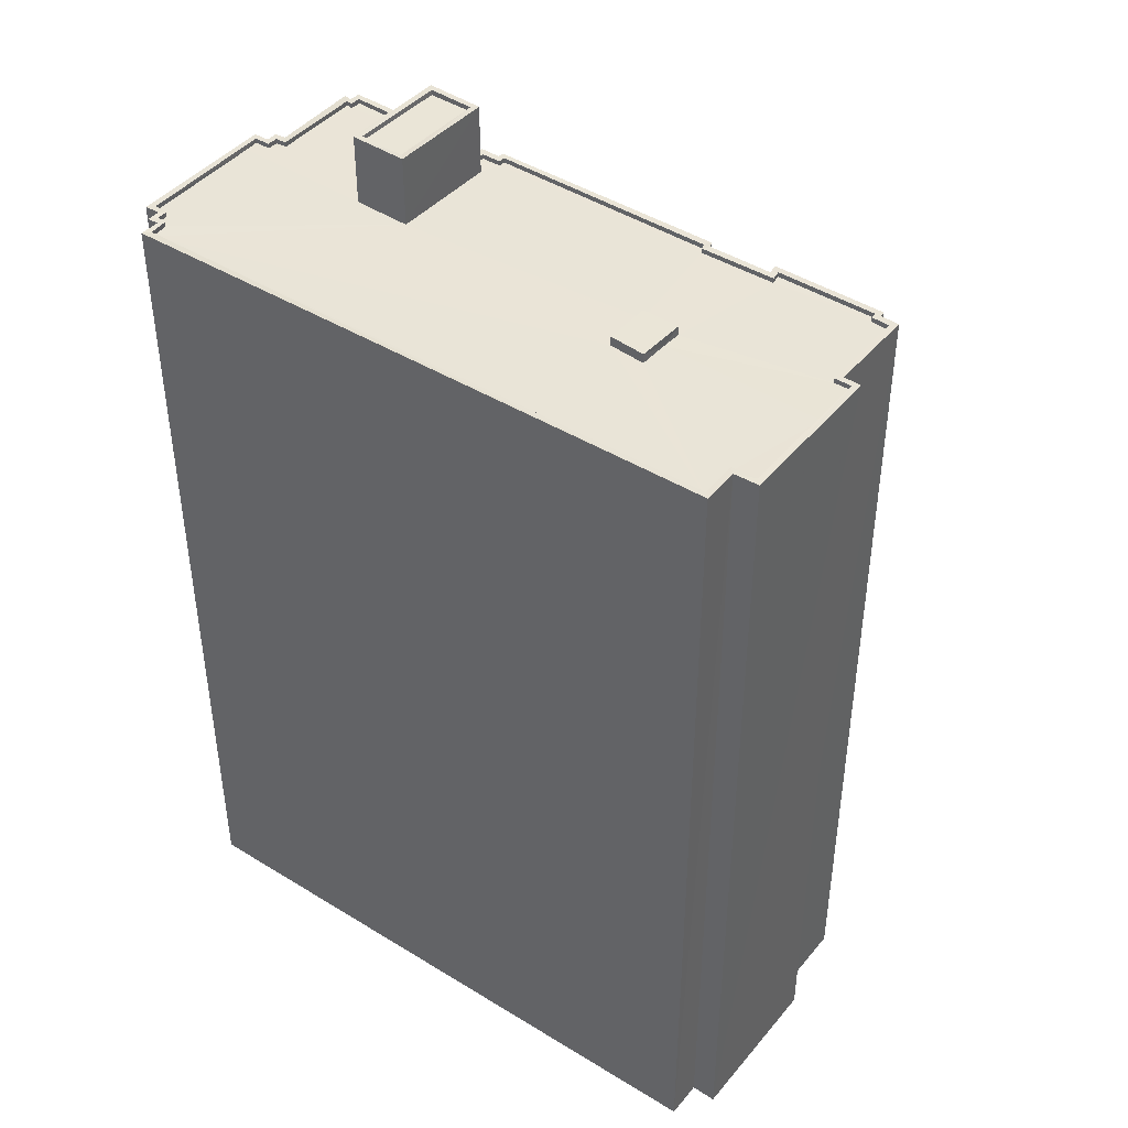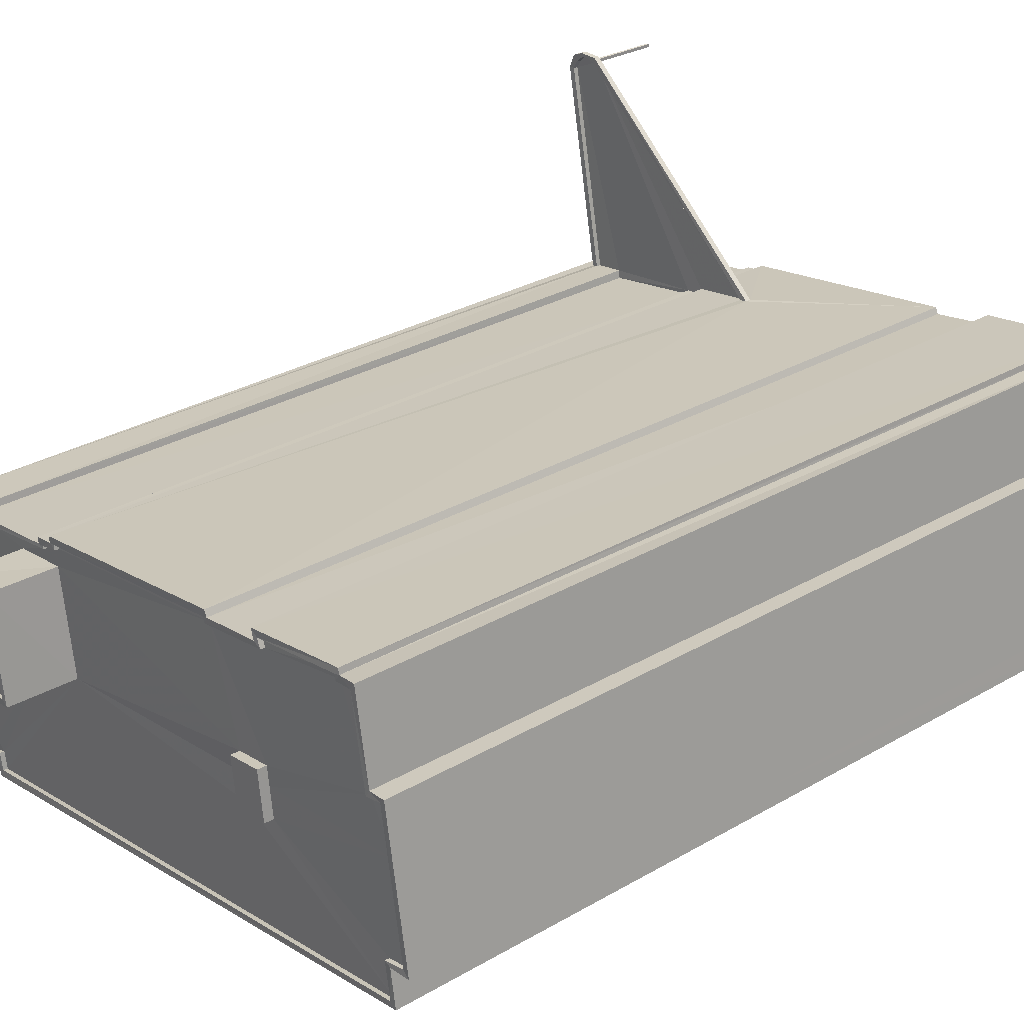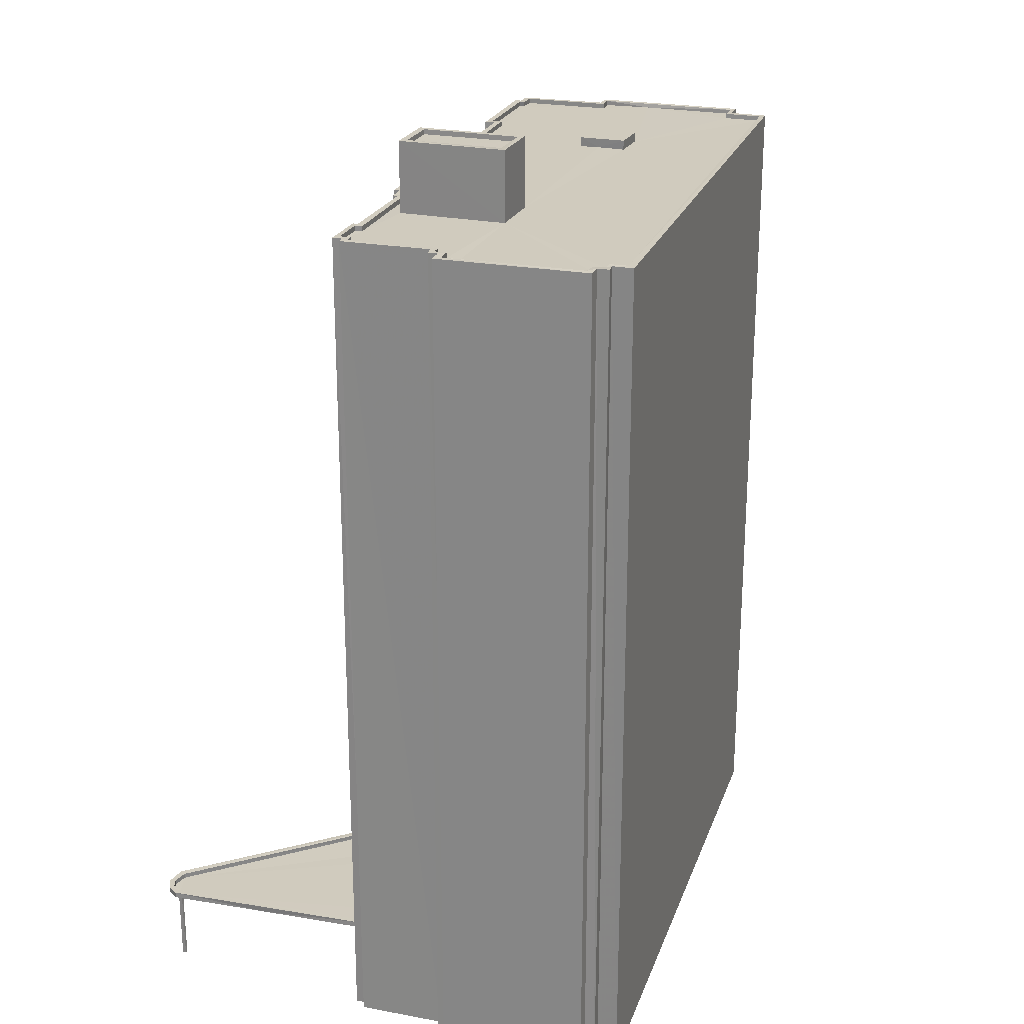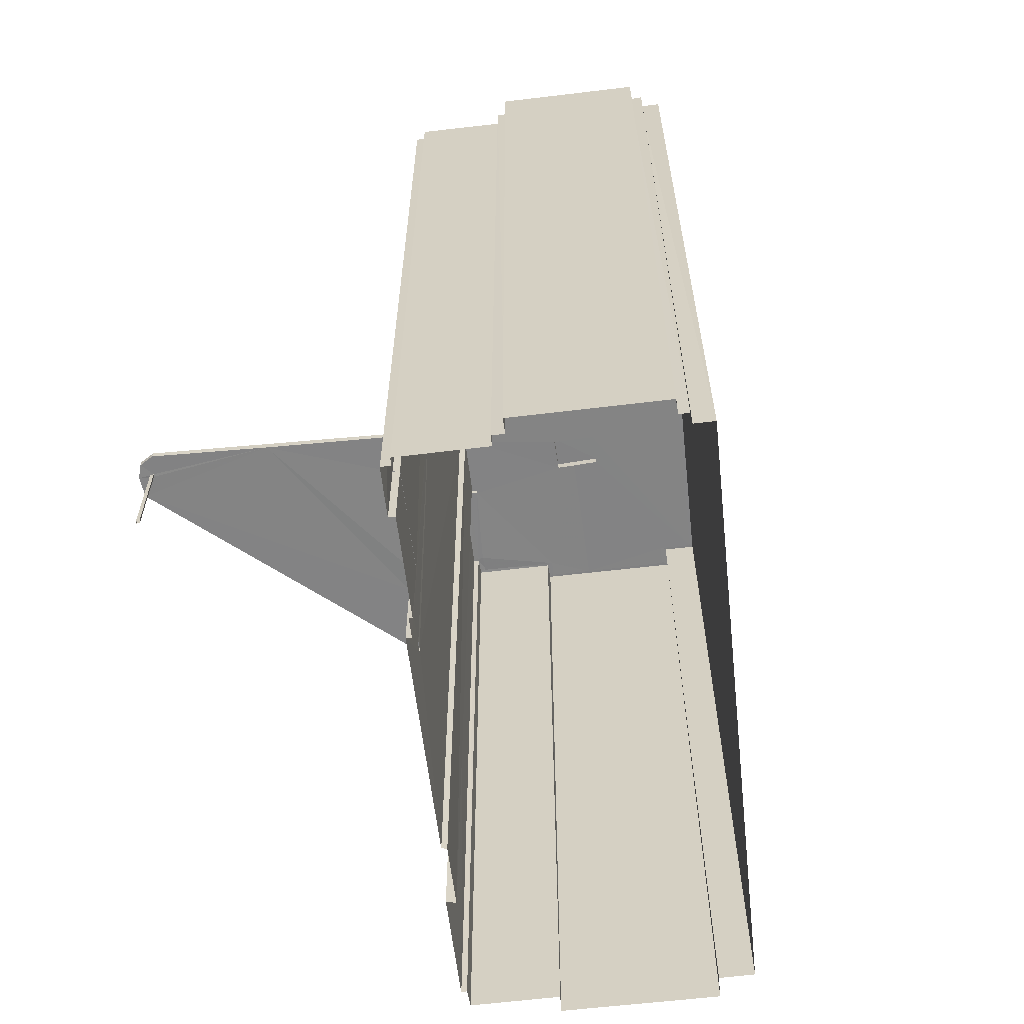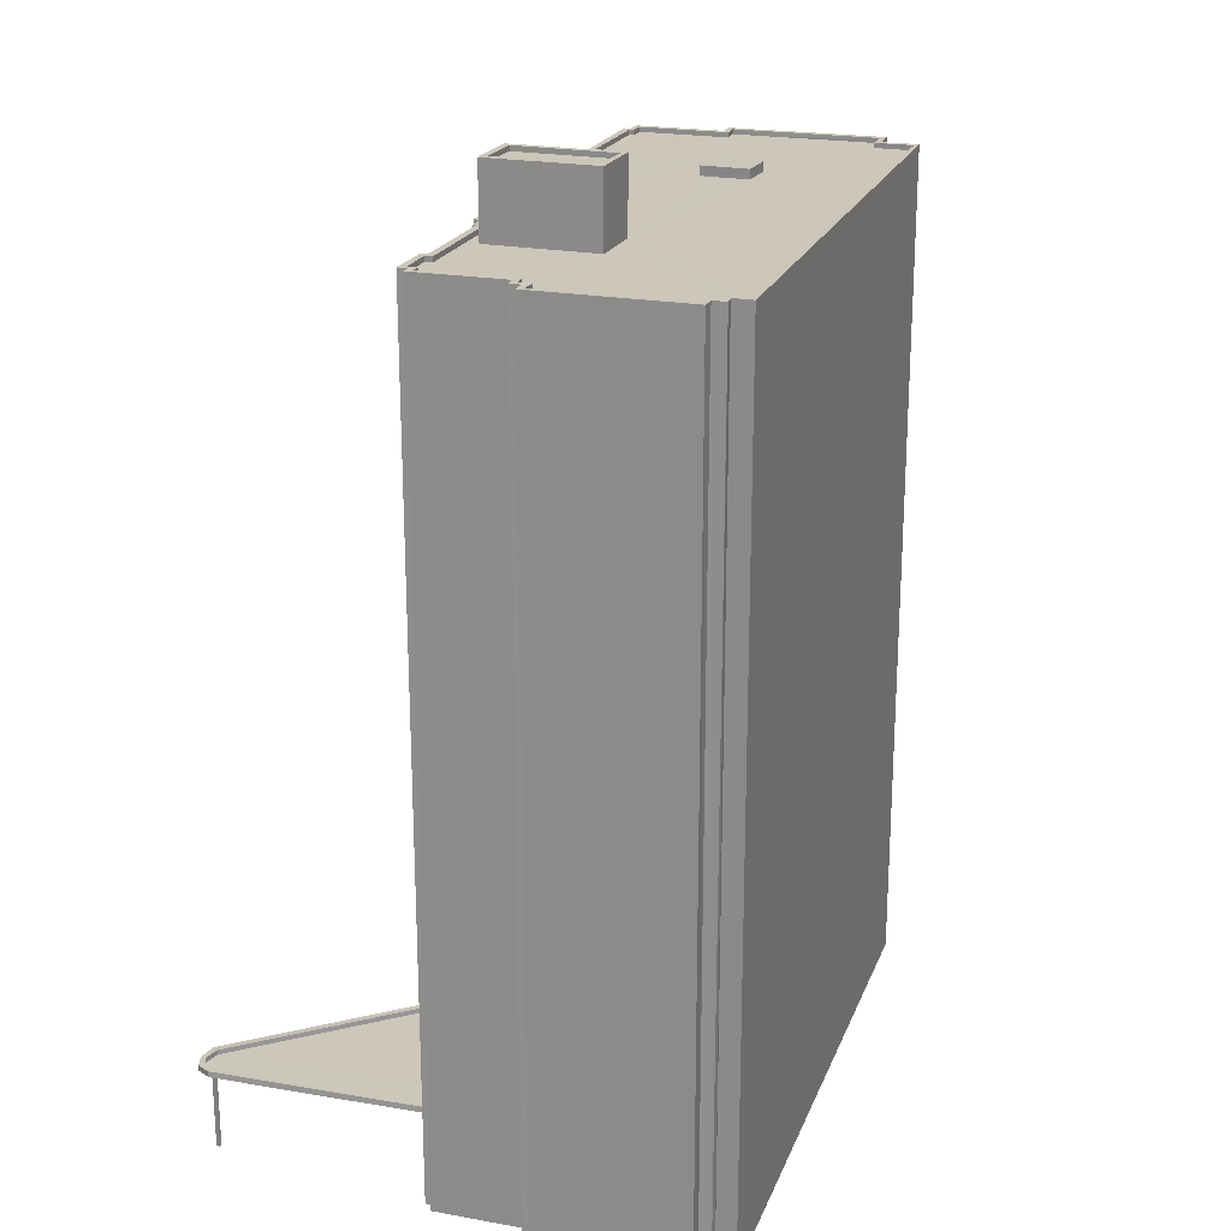
<metadata>
{"format":"obj","ext":"obj","renderer":"f3d","projection":"perspective","resolution":1024,"background":"white","views":[{"elev":43.4,"azim":45.7,"up":"+Z"},{"elev":29.7,"azim":49.6,"up":"+Y"},{"elev":23.5,"azim":-63.4,"up":"+Z"},{"elev":-61.3,"azim":-74.0,"up":"+Z"},{"elev":21.4,"azim":-62.7,"up":"+Z"}]}
</metadata>
<code>
v 1.197e+05 7.874e+05 16.92
v 1.197e+05 7.874e+05 16.92
v 1.197e+05 7.874e+05 16.93
v 1.197e+05 7.874e+05 16.92
v 1.197e+05 7.874e+05 16.92
v 1.197e+05 7.874e+05 16.92
v 1.197e+05 7.873e+05 16.94
v 1.197e+05 7.874e+05 16.93
v 1.197e+05 7.874e+05 16.93
v 1.197e+05 7.874e+05 16.94
v 1.197e+05 7.873e+05 16.94
v 1.197e+05 7.873e+05 16.94
v 1.197e+05 7.874e+05 16.93
v 1.197e+05 7.874e+05 16.93
v 1.197e+05 7.874e+05 16.93
v 1.197e+05 7.873e+05 16.94
v 1.197e+05 7.873e+05 16.94
v 1.197e+05 7.874e+05 16.93
v 1.197e+05 7.874e+05 16.94
v 1.197e+05 7.874e+05 16.94
v 1.197e+05 7.874e+05 16.94
v 1.197e+05 7.874e+05 16.94
v 1.197e+05 7.874e+05 16.94
v 1.197e+05 7.874e+05 16.94
v 1.197e+05 7.874e+05 16.94
v 1.197e+05 7.874e+05 16.94
v 1.197e+05 7.874e+05 16.94
v 1.197e+05 7.874e+05 16.94
v 1.197e+05 7.874e+05 16.94
v 1.197e+05 7.874e+05 16.94
v 1.197e+05 7.874e+05 16.95
v 1.197e+05 7.874e+05 16.95
v 1.197e+05 7.874e+05 16.95
v 1.197e+05 7.874e+05 16.95
v 1.197e+05 7.874e+05 21.3
v 1.197e+05 7.874e+05 21.3
v 1.197e+05 7.874e+05 21.3
v 1.197e+05 7.874e+05 21.3
v 1.197e+05 7.874e+05 21.3
v 1.197e+05 7.874e+05 21.3
v 1.197e+05 7.874e+05 21.3
v 1.197e+05 7.874e+05 21.3
v 1.197e+05 7.874e+05 21.3
v 1.197e+05 7.874e+05 21.3
v 1.197e+05 7.874e+05 21.3
v 1.197e+05 7.874e+05 21.3
v 1.197e+05 7.874e+05 21.29
v 1.197e+05 7.874e+05 21.3
v 1.197e+05 7.874e+05 21.29
v 1.197e+05 7.874e+05 21.29
v 1.197e+05 7.874e+05 21.29
v 1.197e+05 7.874e+05 21.29
v 1.197e+05 7.874e+05 60.94
v 1.197e+05 7.874e+05 60.94
v 1.197e+05 7.874e+05 60.94
v 1.197e+05 7.874e+05 60.94
v 1.197e+05 7.874e+05 60.44
v 1.197e+05 7.874e+05 60.45
v 1.197e+05 7.873e+05 60.46
v 1.197e+05 7.873e+05 60.46
v 1.197e+05 7.874e+05 60.46
v 1.197e+05 7.873e+05 60.46
v 1.197e+05 7.874e+05 60.46
v 1.197e+05 7.873e+05 60.46
v 1.197e+05 7.873e+05 60.46
v 1.197e+05 7.874e+05 60.44
v 1.197e+05 7.874e+05 60.44
v 1.197e+05 7.874e+05 60.44
v 1.197e+05 7.874e+05 60.45
v 1.197e+05 7.874e+05 60.45
v 1.197e+05 7.874e+05 60.45
v 1.197e+05 7.874e+05 60.46
v 1.197e+05 7.874e+05 60.45
v 1.197e+05 7.874e+05 60.44
v 1.197e+05 7.874e+05 60.46
v 1.197e+05 7.874e+05 60.46
v 1.197e+05 7.874e+05 60.46
v 1.197e+05 7.874e+05 60.44
v 1.197e+05 7.874e+05 60.45
v 1.197e+05 7.874e+05 60.45
v 1.197e+05 7.874e+05 60.46
v 1.197e+05 7.874e+05 60.46
v 1.197e+05 7.874e+05 60.46
v 1.197e+05 7.874e+05 60.45
v 1.197e+05 7.874e+05 60.45
v 1.197e+05 7.874e+05 60.45
v 1.197e+05 7.874e+05 60.45
v 1.197e+05 7.874e+05 60.45
v 1.197e+05 7.874e+05 60.46
v 1.197e+05 7.874e+05 60.46
v 1.197e+05 7.874e+05 60.46
v 1.197e+05 7.874e+05 60.46
v 1.197e+05 7.874e+05 60.46
v 1.197e+05 7.874e+05 60.46
v 1.197e+05 7.874e+05 60.46
v 1.197e+05 7.874e+05 60.45
v 1.197e+05 7.874e+05 60.46
v 1.197e+05 7.874e+05 60.46
v 1.197e+05 7.873e+05 60.71
v 1.197e+05 7.873e+05 60.71
v 1.197e+05 7.873e+05 60.71
v 1.197e+05 7.873e+05 60.71
v 1.197e+05 7.873e+05 60.71
v 1.197e+05 7.873e+05 60.71
v 1.197e+05 7.873e+05 60.71
v 1.197e+05 7.874e+05 60.69
v 1.197e+05 7.874e+05 60.69
v 1.197e+05 7.874e+05 60.69
v 1.197e+05 7.874e+05 60.69
v 1.197e+05 7.873e+05 60.71
v 1.197e+05 7.874e+05 60.71
v 1.197e+05 7.874e+05 60.71
v 1.197e+05 7.874e+05 60.71
v 1.197e+05 7.873e+05 60.71
v 1.197e+05 7.874e+05 60.71
v 1.197e+05 7.874e+05 60.71
v 1.197e+05 7.874e+05 60.71
v 1.197e+05 7.874e+05 60.71
v 1.197e+05 7.873e+05 60.71
v 1.197e+05 7.874e+05 60.71
v 1.197e+05 7.874e+05 60.71
v 1.197e+05 7.874e+05 60.71
v 1.197e+05 7.874e+05 60.71
v 1.197e+05 7.874e+05 60.71
v 1.197e+05 7.874e+05 60.71
v 1.197e+05 7.874e+05 60.71
v 1.197e+05 7.874e+05 60.71
v 1.197e+05 7.874e+05 60.71
v 1.197e+05 7.874e+05 60.71
v 1.197e+05 7.874e+05 60.7
v 1.197e+05 7.874e+05 60.7
v 1.197e+05 7.874e+05 60.7
v 1.197e+05 7.874e+05 60.7
v 1.197e+05 7.874e+05 60.71
v 1.197e+05 7.874e+05 60.71
v 1.197e+05 7.874e+05 60.71
v 1.197e+05 7.874e+05 60.71
v 1.197e+05 7.874e+05 60.71
v 1.197e+05 7.874e+05 60.71
v 1.197e+05 7.874e+05 60.71
v 1.197e+05 7.874e+05 60.71
v 1.197e+05 7.874e+05 60.7
v 1.197e+05 7.874e+05 60.7
v 1.197e+05 7.874e+05 60.7
v 1.197e+05 7.874e+05 60.7
v 1.197e+05 7.874e+05 60.7
v 1.197e+05 7.874e+05 60.7
v 1.197e+05 7.874e+05 60.7
v 1.197e+05 7.874e+05 60.7
v 1.197e+05 7.874e+05 60.7
v 1.197e+05 7.874e+05 60.7
v 1.197e+05 7.874e+05 60.71
v 1.197e+05 7.874e+05 60.69
v 1.197e+05 7.874e+05 60.69
v 1.197e+05 7.874e+05 60.69
v 1.197e+05 7.874e+05 60.69
v 1.197e+05 7.874e+05 60.69
v 1.197e+05 7.874e+05 60.69
v 1.197e+05 7.874e+05 63.85
v 1.197e+05 7.874e+05 63.84
v 1.197e+05 7.874e+05 63.84
v 1.197e+05 7.874e+05 63.84
v 1.197e+05 7.874e+05 64.1
v 1.197e+05 7.874e+05 64.09
v 1.197e+05 7.874e+05 64.1
v 1.197e+05 7.874e+05 64.09
v 1.197e+05 7.874e+05 64.09
v 1.197e+05 7.874e+05 64.09
v 1.197e+05 7.874e+05 64.09
v 1.197e+05 7.874e+05 64.09
v 1.197e+05 7.874e+05 21.35
v 1.197e+05 7.874e+05 21.34
v 1.197e+05 7.874e+05 21.34
v 1.197e+05 7.874e+05 21.35
v 1.197e+05 7.874e+05 21.35
v 1.197e+05 7.874e+05 21.35
v 1.197e+05 7.874e+05 21.34
v 1.197e+05 7.874e+05 21.34
v 1.197e+05 7.874e+05 21.35
v 1.197e+05 7.874e+05 21.35
v 1.197e+05 7.874e+05 21.35
v 1.197e+05 7.874e+05 21.34
v 1.197e+05 7.874e+05 21.59
v 1.197e+05 7.874e+05 21.6
v 1.197e+05 7.874e+05 21.59
v 1.197e+05 7.874e+05 21.6
v 1.197e+05 7.874e+05 21.6
v 1.197e+05 7.874e+05 21.6
v 1.197e+05 7.874e+05 21.6
v 1.197e+05 7.874e+05 21.6
v 1.197e+05 7.874e+05 21.6
v 1.197e+05 7.874e+05 21.6
v 1.197e+05 7.874e+05 21.6
v 1.197e+05 7.874e+05 21.6
f 1 2 3
f 1 4 5
f 6 5 4
f 2 7 3
f 8 4 9
f 10 11 12
f 13 9 14
f 13 14 15
f 11 16 17
f 3 7 16
f 18 19 20
f 21 22 23
f 24 22 25
f 10 23 11
f 24 26 27
f 18 3 19
f 28 27 26
f 14 1 3
f 19 29 30
f 22 27 29
f 14 4 1
f 9 4 14
f 23 16 11
f 19 3 16
f 22 16 23
f 22 24 27
f 29 19 16
f 22 29 16
f 31 32 33
f 34 31 33
f 35 36 37
f 38 35 37
f 39 40 36
f 36 40 37
f 40 39 41
f 42 43 38
f 39 44 41
f 38 37 45
f 41 44 46
f 47 48 42
f 49 48 47
f 50 46 51
f 45 41 46
f 52 47 50
f 47 42 38
f 38 45 46
f 50 38 46
f 50 47 38
f 53 54 55
f 56 53 55
f 57 58 59
f 60 61 62
f 63 64 59
f 64 60 65
f 66 67 68
f 57 68 69
f 58 70 63
f 67 71 69
f 72 61 60
f 63 72 64
f 57 69 58
f 58 63 59
f 72 60 64
f 67 69 68
f 73 63 70
f 71 67 74
f 75 76 72
f 77 61 72
f 67 78 74
f 71 74 79
f 79 80 73
f 73 81 63
f 81 82 75
f 77 83 61
f 84 74 85
f 86 87 88
f 88 87 84
f 89 90 77
f 91 92 89
f 76 93 91
f 94 93 76
f 95 96 97
f 96 95 80
f 95 98 82
f 79 87 80
f 82 76 75
f 72 76 89
f 89 77 72
f 79 74 87
f 73 80 81
f 95 82 81
f 87 74 84
f 76 91 89
f 81 80 95
f 99 100 101
f 99 101 102
f 103 104 105
f 103 101 100
f 105 104 106
f 107 108 109
f 109 108 106
f 110 101 103
f 108 105 106
f 110 103 105
f 111 112 113
f 99 102 114
f 112 115 113
f 111 113 116
f 117 116 118
f 99 114 119
f 117 118 120
f 121 122 120
f 123 122 121
f 124 119 123
f 116 113 125
f 114 123 119
f 121 124 123
f 126 121 120
f 120 118 126
f 118 116 125
f 127 115 112
f 128 129 130
f 131 132 133
f 134 135 136
f 137 134 138
f 127 112 137
f 139 140 141
f 128 140 129
f 127 137 138
f 142 130 143
f 138 134 136
f 136 139 141
f 131 144 132
f 144 142 145
f 146 133 147
f 148 149 146
f 145 150 144
f 151 148 146
f 151 146 147
f 142 143 145
f 135 139 136
f 139 152 140
f 147 133 132
f 144 150 132
f 130 129 143
f 152 129 140
f 153 154 109
f 109 154 107
f 153 155 156
f 157 158 148
f 148 158 149
f 156 155 158
f 156 158 157
f 154 153 156
f 159 160 161
f 159 162 160
f 163 164 165
f 164 166 165
f 167 168 169
f 170 167 169
f 168 166 164
f 169 168 164
f 163 165 167
f 170 163 167
f 171 172 173
f 174 175 176
f 176 171 173
f 177 178 179
f 180 174 181
f 173 182 177
f 181 174 179
f 174 176 179
f 176 173 179
f 173 177 179
f 183 184 185
f 184 186 187
f 188 189 190
f 191 186 192
f 184 187 185
f 188 190 193
f 190 192 193
f 187 186 194
f 194 186 191
f 190 191 192
f 69 54 58
f 69 55 54
f 73 70 53
f 70 58 54
f 70 54 53
f 53 56 79
f 73 53 79
f 69 71 55
f 71 79 56
f 55 71 56
f 107 68 57
f 108 107 57
f 105 57 59
f 105 108 57
f 110 59 64
f 110 105 59
f 101 64 65
f 101 110 64
f 102 65 60
f 102 101 65
f 114 60 62
f 114 102 60
f 83 123 61
f 61 114 62
f 61 123 114
f 123 83 77
f 122 123 77
f 120 77 90
f 120 122 77
f 120 90 89
f 117 120 89
f 116 89 92
f 116 117 89
f 116 92 91
f 111 116 91
f 112 91 93
f 112 111 91
f 112 93 94
f 137 112 94
f 137 94 76
f 134 137 76
f 134 76 82
f 135 134 82
f 139 82 98
f 139 135 82
f 139 98 95
f 152 139 95
f 129 95 97
f 129 152 95
f 129 97 96
f 143 129 96
f 143 96 80
f 145 143 80
f 145 80 87
f 150 145 87
f 132 87 86
f 132 150 87
f 132 86 88
f 147 132 88
f 147 88 84
f 151 147 84
f 151 84 85
f 148 151 85
f 148 85 74
f 157 148 74
f 157 74 78
f 156 157 78
f 66 154 67
f 67 156 78
f 67 154 156
f 107 66 68
f 107 154 66
f 42 28 43
f 189 127 176
f 127 189 115
f 28 26 43
f 175 189 176
f 26 115 188
f 43 26 188
f 115 189 188
f 104 7 2
f 106 104 2
f 103 16 7
f 104 103 7
f 100 17 16
f 103 100 16
f 99 11 17
f 100 99 17
f 119 12 11
f 99 119 11
f 124 10 12
f 119 124 12
f 124 23 10
f 124 121 23
f 126 21 23
f 121 126 23
f 126 22 21
f 126 118 22
f 22 125 25
f 22 118 125
f 125 113 24
f 25 125 24
f 24 115 26
f 24 113 115
f 42 27 28
f 42 48 27
f 48 29 27
f 48 49 29
f 47 30 29
f 49 47 29
f 47 19 30
f 47 52 19
f 50 20 19
f 52 50 19
f 18 20 51
f 18 183 130
f 183 128 130
f 185 177 128
f 20 50 51
f 178 177 185
f 18 51 183
f 183 185 128
f 130 3 18
f 130 142 3
f 142 14 3
f 142 144 14
f 131 15 14
f 144 131 14
f 131 13 15
f 131 133 13
f 133 9 13
f 133 146 9
f 146 8 9
f 146 149 8
f 149 4 8
f 149 158 4
f 158 6 4
f 158 155 6
f 155 5 6
f 155 153 5
f 109 1 5
f 153 109 5
f 109 2 1
f 109 106 2
f 171 176 127
f 138 171 127
f 172 171 138
f 136 172 138
f 141 172 136
f 141 173 172
f 182 173 141
f 140 182 141
f 128 182 140
f 128 177 182
f 163 159 161
f 164 163 161
f 164 161 160
f 169 164 160
f 170 160 162
f 170 169 160
f 163 162 159
f 163 170 162
f 63 166 168
f 63 81 166
f 167 63 168
f 167 72 63
f 165 75 72
f 167 165 72
f 81 75 165
f 166 81 165
f 175 174 190
f 189 175 190
f 191 174 180
f 191 190 174
f 191 180 181
f 194 191 181
f 194 181 179
f 187 194 179
f 187 179 178
f 185 187 178
f 35 38 193
f 38 43 188
f 38 188 193
f 193 192 36
f 35 193 36
f 44 39 186
f 186 39 192
f 39 36 192
f 186 184 46
f 44 186 46
f 51 184 183
f 51 46 184
f 40 34 33
f 40 41 34
f 41 31 34
f 41 45 31
f 37 32 31
f 45 37 31
f 40 33 32
f 37 40 32

</code>
